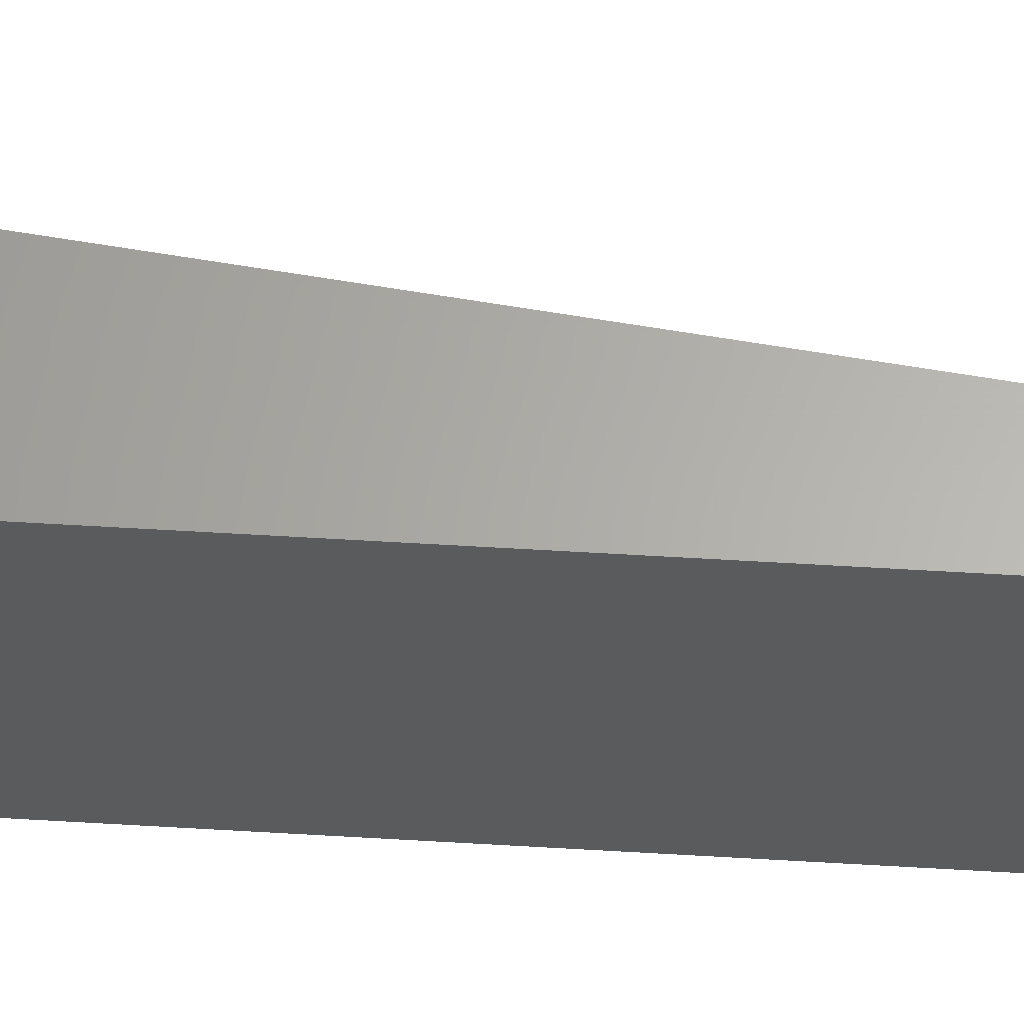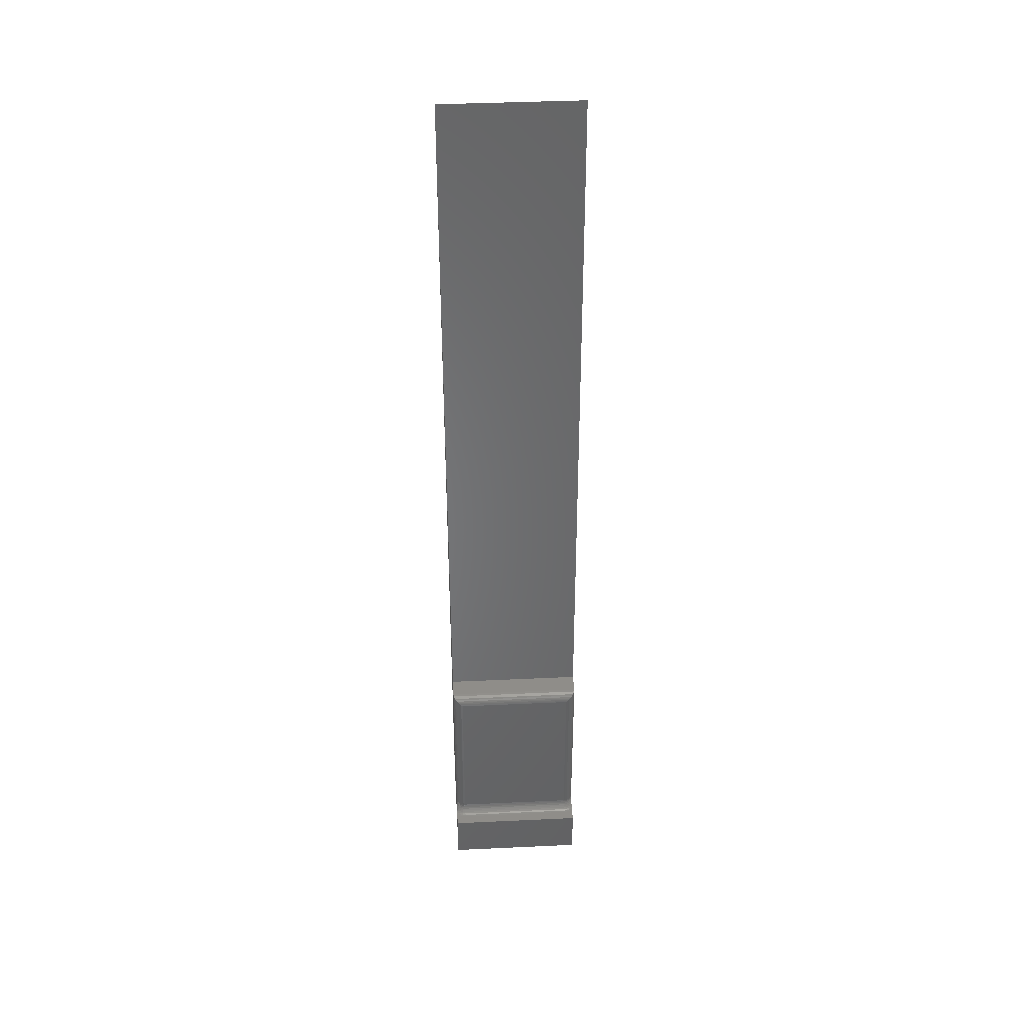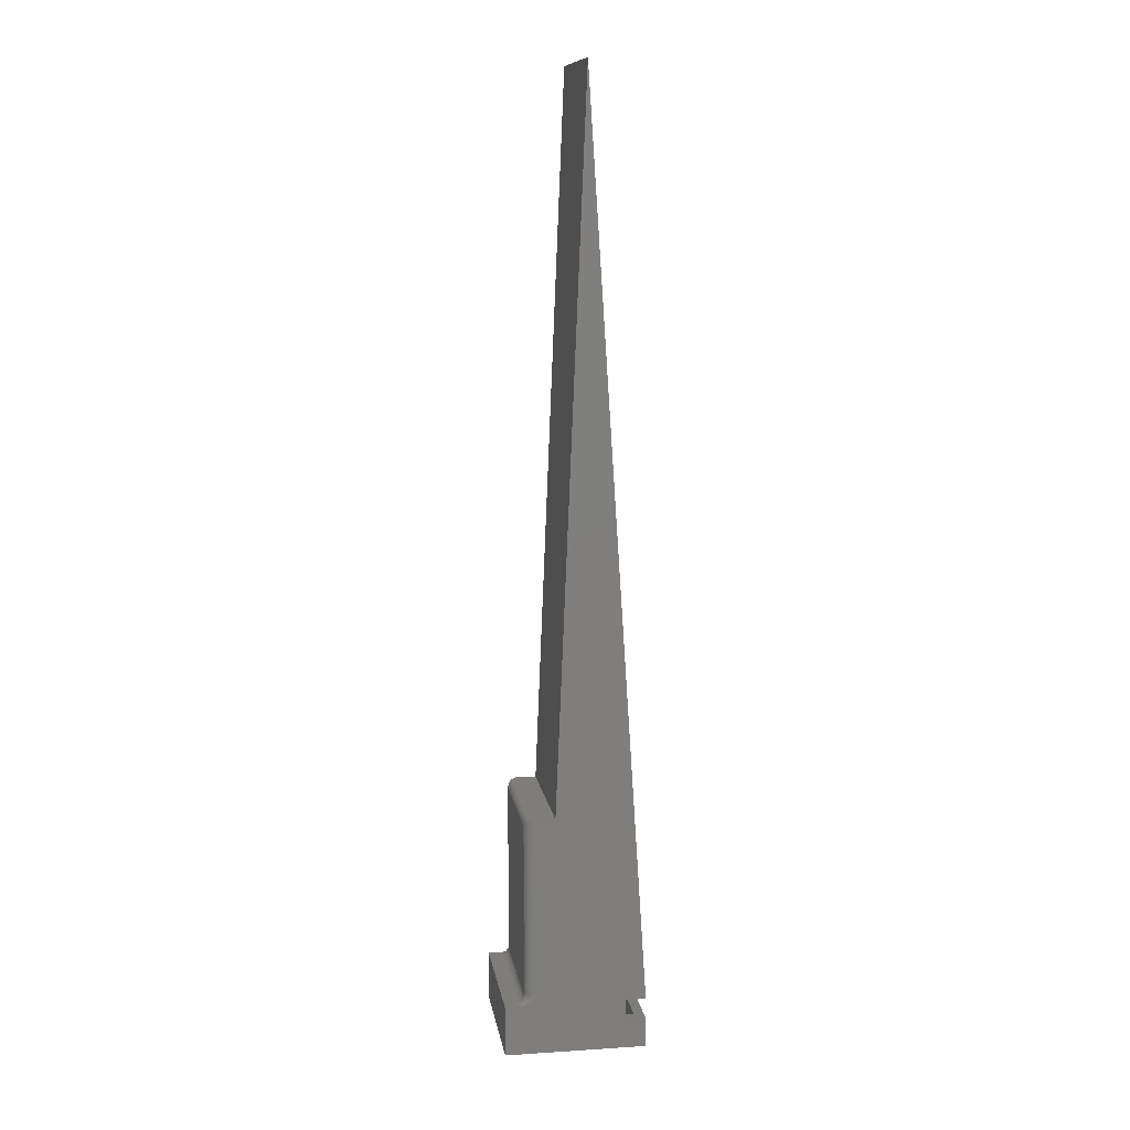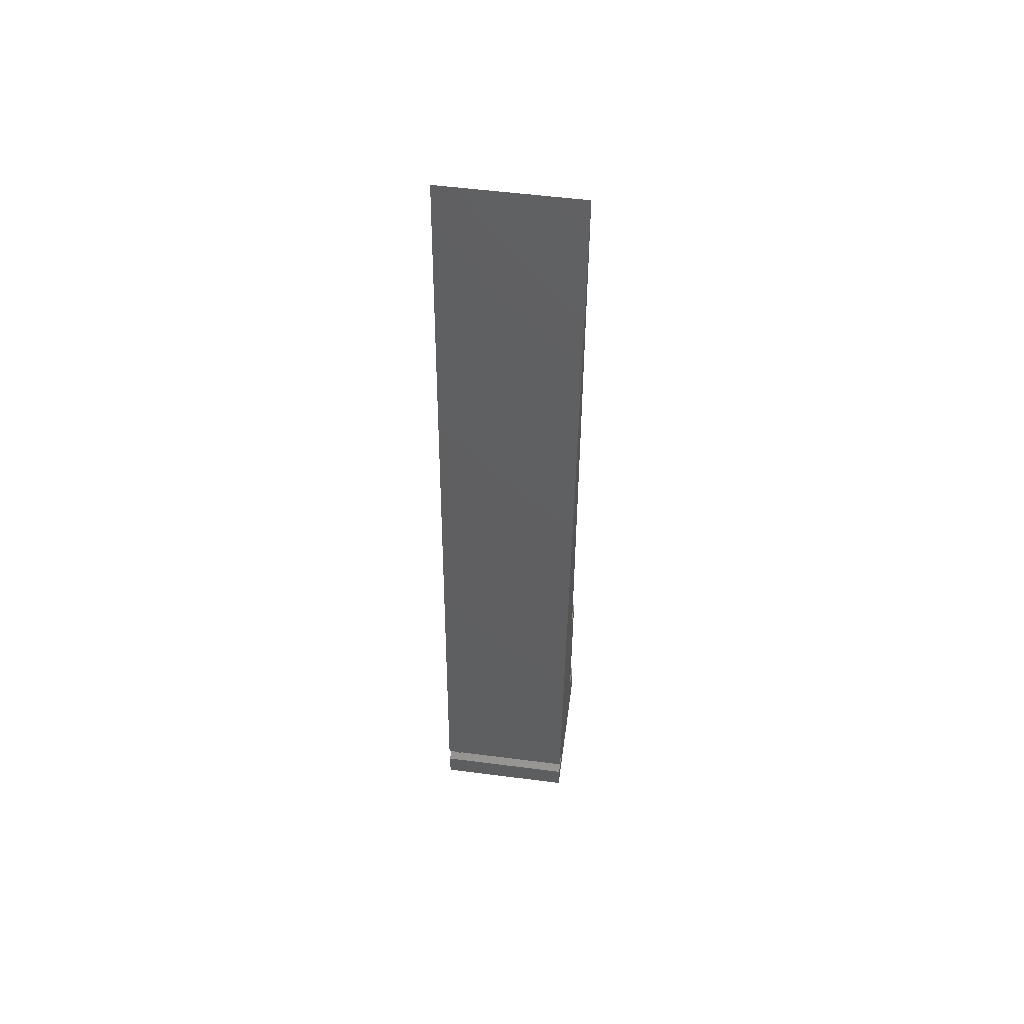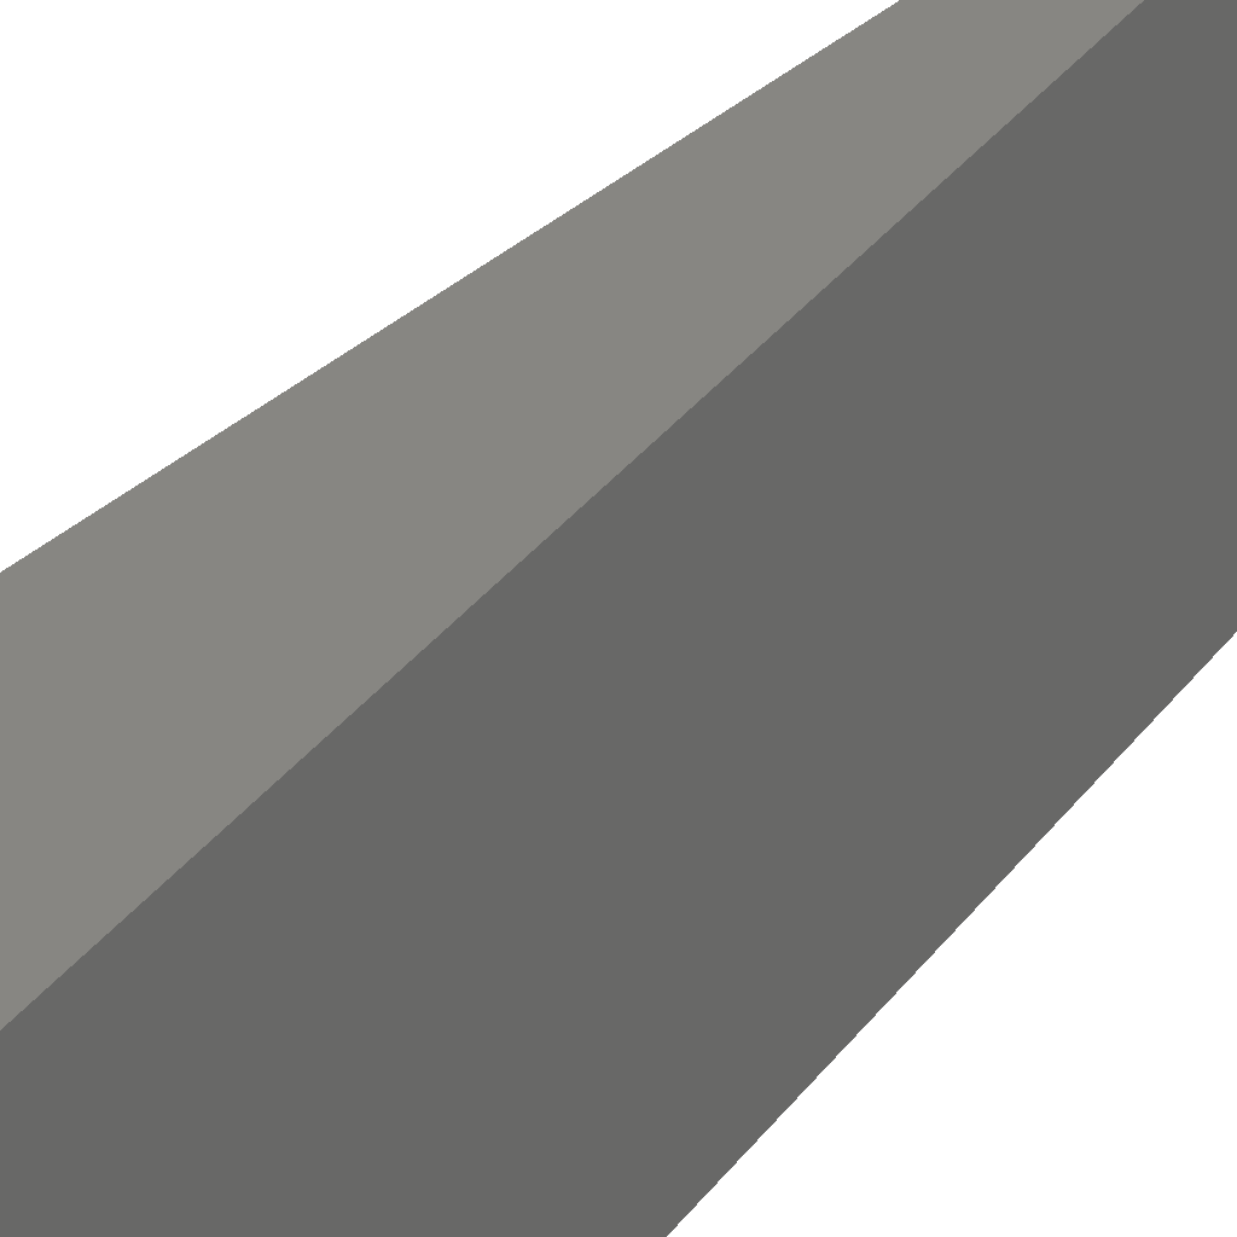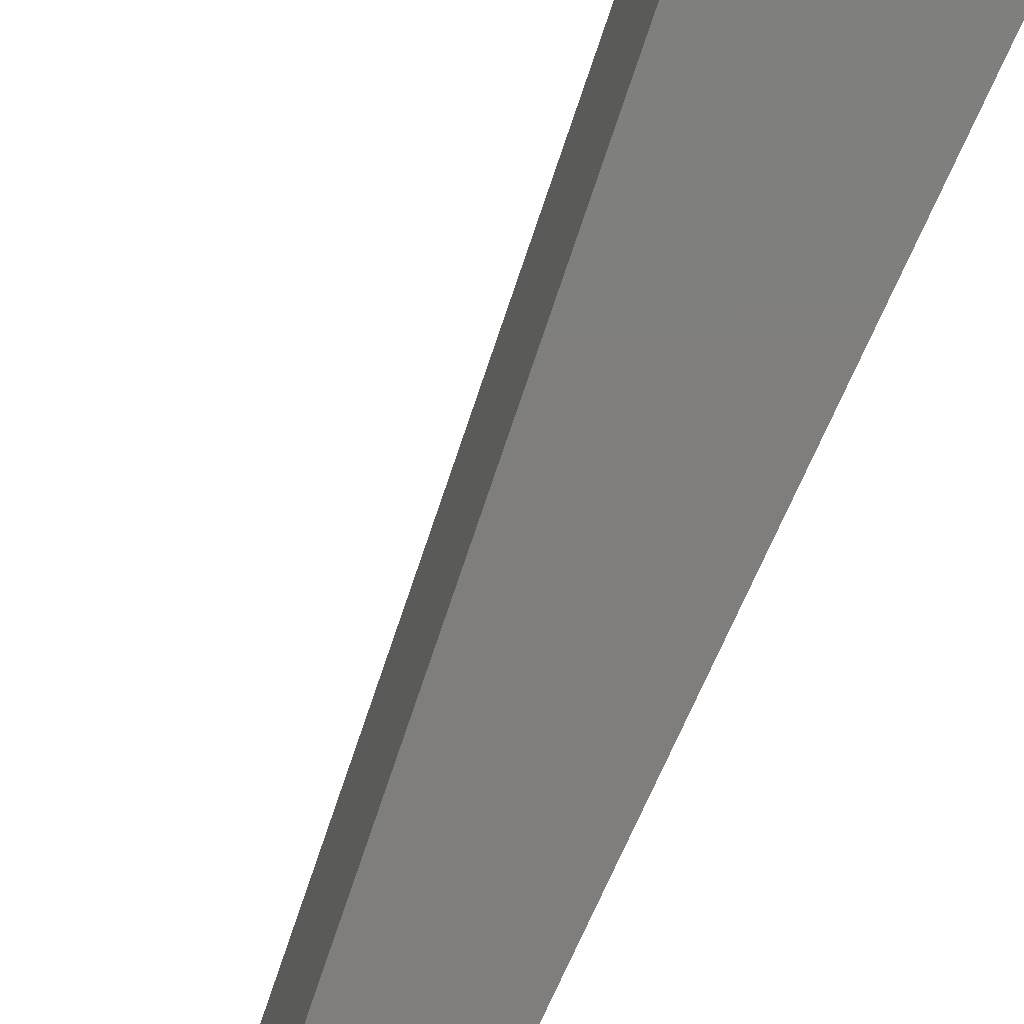
<metadata>
{"format":"stl","ext":"stl","renderer":"f3d","projection":"perspective","resolution":1024,"background":"white","views":[{"elev":63.9,"azim":-82.8,"up":"+Y"},{"elev":40.0,"azim":86.7,"up":"+Z"},{"elev":11.2,"azim":171.2,"up":"+Z"},{"elev":53.9,"azim":-82.2,"up":"+Z"},{"elev":22.5,"azim":-153.8,"up":"+Y"},{"elev":-78.4,"azim":158.8,"up":"+Y"}]}
</metadata>
<code>
# stl→obj: 169 verts, 334 faces
v 0.0236 -0.007812 0.02368
v 0.0236 -0.1016 0.02368
v 0.01579 -0.007812 0.02368
v 0.01579 -0.1016 0.02368
v 0.01579 0 0.02368
v 0.007812 -0.007812 0.02368
v 1.45e-18 0 0.02368
v 1.45e-18 -0.1094 0.02368
v 0.01579 -0.1094 0.02368
v 0.007812 -0.1016 0.02368
v 0.01579 0 0.03947
v 0.01579 -0.1094 0.03947
v 0.08722 -0.1016 0.04424
v 0.0236 -0.1016 0.04729
v 0.08692 -0.1016 0.04729
v 0.04562 -0.1016 0.6063
v 0.06356 -0.1016 0.1817
v 0.008351 -0.1016 0.04729
v 0.1027 -0.1016 0.007812
v 0.007812 -0.1016 0.007812
v 0.1027 -0.1016 0.03166
v 0.08811 -0.1016 0.04131
v 0.08956 -0.1016 0.03861
v 0.0915 -0.1016 0.03624
v 0.09387 -0.1016 0.03429
v 0.09657 -0.1016 0.03285
v 0.0995 -0.1016 0.03196
v 0.08692 -0.1016 0.1817
v 0.08692 -0.007812 0.04729
v 0.0236 -0.007812 0.04729
v 0.08722 -0.007812 0.04424
v 0.008351 -0.007812 0.04729
v 0.06356 -0.007812 0.1817
v 0.04562 -0.007812 0.6063
v 0.1027 -0.007812 0.007812
v 0.1027 -0.007812 0.03166
v 0.007812 -0.007812 0.007812
v 0.0995 -0.007812 0.03196
v 0.09657 -0.007812 0.03285
v 0.09387 -0.007812 0.03429
v 0.0915 -0.007812 0.03624
v 0.08956 -0.007812 0.03861
v 0.08811 -0.007812 0.04131
v 0.08692 -0.007812 0.1817
v 0.09474 -0.1016 0.04729
v 0.09464 -0.1028 0.1829
v 0.09459 -0.1031 0.04729
v 0.09474 -0.1016 0.1817
v 0.09435 -0.104 0.1841
v 0.09386 -0.1052 0.1853
v 0.09414 -0.1046 0.04729
v 0.0932 -0.1062 0.1863
v 0.09342 -0.1059 0.04729
v 0.09126 -0.1081 0.04729
v 0.08912 -0.1091 0.1892
v 0.08991 -0.1088 0.04729
v 0.09245 -0.1071 0.04729
v 0.09237 -0.1072 0.1873
v 0.09139 -0.108 0.1881
v 0.08692 -0.1094 0.1895
v 0.08692 -0.1094 0.04729
v 0.08845 -0.1092 0.04729
v 0.09474 -0.007812 0.1817
v 0.09459 -0.006288 0.04729
v 0.09464 -0.006565 0.1829
v 0.09474 -0.007812 0.04729
v 0.08912 -0.0003152 0.1892
v 0.09139 -0.001405 0.1881
v 0.08991 -0.0005947 0.04729
v 0.09126 -0.001317 0.04729
v 0.0932 -0.003156 0.1863
v 0.09386 -0.004218 0.1853
v 0.09435 -0.005378 0.1841
v 0.09342 -0.003472 0.04729
v 0.09414 -0.004823 0.04729
v 0.08692 0 0.04729
v 0.08692 0 0.1895
v 0.08845 -0.0001501 0.04729
v 0.09245 -0.002288 0.04729
v 0.09237 -0.00221 0.1873
v 0.1105 0 0.03947
v 0.1005 0 0.03947
v 0.1016 -0.002468 0.03947
v 0.1023 -0.005099 0.03947
v 0.1025 -0.007812 0.03947
v 0.1025 -0.1016 0.03947
v 0.1105 -0.1094 0.03947
v 0.1023 -0.1043 0.03947
v 0.1016 -0.1069 0.03947
v 0.1005 -0.1094 0.03947
v 0.1105 -0.1094 -6.768e-18
v 0.09621 -0.1094 0.04029
v 0.09347 -0.1094 0.04167
v 2.417e-18 -0.1094 0.03947
v 0 -0.1094 0
v 0.09905 -0.1094 0.03957
v 0.09763 -0.1094 0.03984
v 0.08963 -0.1094 0.04465
v 0.07105 -0.1094 0.1895
v 0.04737 -0.1094 0.75
v 2.417e-18 0 0.03947
v 0.04737 0 0.75
v 0.07105 0 0.1895
v 0.09216 0 0.04256
v 0.09483 0 0.04091
v 0.1105 0 -6.768e-18
v 0 0 0
v 0.09621 0 0.04029
v 0.09763 0 0.03984
v 0.09905 0 0.03957
v 0.08997 -0.1089 0.04576
v 0.09631 -0.1078 0.04079
v 0.09532 -0.1072 0.04176
v 0.09451 -0.1066 0.04295
v 0.09391 -0.1062 0.0443
v 0.09355 -0.106 0.04576
v 0.09703 -0.1016 0.04176
v 0.09799 -0.1038 0.04079
v 0.09821 -0.1016 0.04079
v 0.09932 -0.104 0.04007
v 0.09956 -0.1016 0.04007
v 0.1008 -0.1043 0.03962
v 0.101 -0.1016 0.03962
v 0.09683 -0.1035 0.04176
v 0.09605 -0.1016 0.04295
v 0.09588 -0.1033 0.04295
v 0.09533 -0.1016 0.0443
v 0.09517 -0.1032 0.0443
v 0.09489 -0.1016 0.04576
v 0.09473 -0.1031 0.04576
v 0.09626 -0.1054 0.04176
v 0.09735 -0.1059 0.04079
v 0.0986 -0.1064 0.04007
v 0.09995 -0.107 0.03962
v 0.09536 -0.1051 0.04295
v 0.09469 -0.1048 0.0443
v 0.09428 -0.1046 0.04576
v 0.09631 -0.001543 0.04079
v 0.09407 -0.0006702 0.04176
v 0.09135 -0.001192 0.04576
v 0.0916 -0.0008222 0.0443
v 0.09683 -0.005842 0.04176
v 0.09821 -0.007812 0.04079
v 0.09799 -0.005611 0.04079
v 0.09956 -0.007812 0.04007
v 0.09932 -0.005347 0.04007
v 0.101 -0.007812 0.03962
v 0.1008 -0.005062 0.03962
v 0.09703 -0.007812 0.04176
v 0.09588 -0.006031 0.04295
v 0.09605 -0.007812 0.04295
v 0.09517 -0.006172 0.0443
v 0.09533 -0.007812 0.0443
v 0.09473 -0.006259 0.04576
v 0.09489 -0.007812 0.04576
v 0.09626 -0.003947 0.04176
v 0.09735 -0.003494 0.04079
v 0.0986 -0.002977 0.04007
v 0.09995 -0.002416 0.03962
v 0.09536 -0.004319 0.04295
v 0.09469 -0.004595 0.0443
v 0.09428 -0.004765 0.04576
v 0.09532 -0.002201 0.04176
v 0.09451 -0.002741 0.04295
v 0.09391 -0.003142 0.0443
v 0.09355 -0.003389 0.04576
v 0.09338 -0.001357 0.04295
v 0.09287 -0.001868 0.0443
v 0.09255 -0.002182 0.04576
f 1 2 3
f 3 2 4
f 5 6 3
f 5 7 6
f 8 9 4
f 8 4 10
f 8 10 6
f 8 6 7
f 3 11 5
f 11 3 12
f 12 3 4
f 12 4 9
f 13 14 15
f 16 17 18
f 19 20 10
f 19 10 4
f 19 4 2
f 19 2 21
f 2 14 13
f 2 13 22
f 2 22 23
f 2 23 24
f 2 24 25
f 2 25 26
f 2 26 27
f 2 27 21
f 15 14 28
f 28 14 18
f 28 18 17
f 29 30 31
f 32 33 34
f 35 36 1
f 35 1 3
f 35 3 6
f 35 6 37
f 1 36 38
f 1 38 39
f 1 39 40
f 1 40 41
f 1 41 42
f 1 42 43
f 1 43 31
f 1 31 30
f 33 32 44
f 44 32 30
f 44 30 29
f 6 10 37
f 37 10 20
f 36 21 38
f 38 21 27
f 38 27 39
f 39 27 26
f 39 26 40
f 40 26 25
f 40 25 41
f 41 25 24
f 41 24 42
f 42 24 23
f 42 23 43
f 43 23 22
f 43 22 31
f 31 22 13
f 31 13 29
f 29 13 15
f 35 19 36
f 36 19 21
f 20 19 37
f 37 19 35
f 15 28 29
f 29 28 44
f 44 28 33
f 33 28 17
f 17 16 33
f 33 16 34
f 16 18 34
f 34 18 32
f 30 32 14
f 14 32 18
f 30 14 1
f 1 14 2
f 45 46 47
f 45 48 46
f 47 46 49
f 47 49 50
f 47 50 51
f 51 50 52
f 51 52 53
f 54 55 56
f 53 52 57
f 57 52 58
f 57 58 54
f 54 58 59
f 54 59 55
f 60 61 55
f 55 61 62
f 55 62 56
f 63 64 65
f 63 66 64
f 67 68 69
f 69 68 70
f 71 72 73
f 74 73 75
f 75 73 65
f 75 65 64
f 76 77 78
f 78 77 67
f 78 67 69
f 70 68 79
f 79 68 80
f 79 80 74
f 74 80 71
f 74 71 73
f 45 66 48
f 48 66 63
f 81 82 83
f 81 83 84
f 81 84 85
f 81 85 86
f 81 86 87
f 87 86 88
f 87 88 89
f 87 89 90
f 12 91 92
f 12 92 93
f 12 93 94
f 91 12 9
f 91 9 8
f 91 8 95
f 91 87 90
f 91 90 96
f 91 96 97
f 91 97 92
f 94 93 98
f 94 98 61
f 94 61 60
f 94 60 99
f 94 99 100
f 101 102 103
f 101 103 77
f 101 77 76
f 101 76 104
f 101 104 105
f 101 105 11
f 106 107 7
f 106 7 5
f 106 5 11
f 106 11 105
f 106 105 108
f 106 108 109
f 106 109 110
f 106 110 82
f 106 82 81
f 98 111 61
f 111 62 61
f 93 57 54
f 54 98 93
f 92 112 113
f 92 113 114
f 57 92 114
f 57 93 92
f 56 62 111
f 111 98 54
f 56 111 54
f 92 97 112
f 57 114 115
f 57 115 116
f 53 57 116
f 117 118 119
f 119 118 120
f 119 120 121
f 121 120 122
f 121 122 123
f 123 122 88
f 123 88 86
f 118 117 124
f 124 117 125
f 124 125 126
f 126 125 127
f 126 127 128
f 128 127 129
f 128 129 130
f 130 129 45
f 130 45 47
f 131 112 132
f 132 112 97
f 132 97 133
f 133 97 96
f 133 96 134
f 134 96 90
f 134 90 89
f 112 131 113
f 113 131 135
f 113 135 114
f 114 135 136
f 114 136 115
f 115 136 137
f 115 137 116
f 116 137 51
f 116 51 53
f 124 132 118
f 118 132 133
f 118 133 120
f 120 133 134
f 120 134 122
f 122 134 89
f 122 89 88
f 132 124 131
f 131 124 126
f 131 126 135
f 135 126 128
f 135 128 136
f 136 128 130
f 136 130 137
f 137 130 47
f 137 47 51
f 78 104 76
f 138 109 108
f 139 105 104
f 69 70 140
f 69 140 141
f 69 141 104
f 69 104 78
f 142 143 144
f 144 143 145
f 144 145 146
f 146 145 147
f 146 147 148
f 148 147 85
f 148 85 84
f 143 142 149
f 149 142 150
f 149 150 151
f 151 150 152
f 151 152 153
f 153 152 154
f 153 154 155
f 155 154 64
f 155 64 66
f 156 144 157
f 157 144 146
f 157 146 158
f 158 146 148
f 158 148 159
f 159 148 84
f 159 84 83
f 144 156 142
f 142 156 160
f 142 160 150
f 150 160 161
f 150 161 152
f 152 161 162
f 152 162 154
f 154 162 75
f 154 75 64
f 163 157 138
f 138 157 158
f 138 158 109
f 109 158 159
f 109 159 110
f 110 159 83
f 110 83 82
f 157 163 156
f 156 163 164
f 156 164 160
f 160 164 165
f 160 165 161
f 161 165 166
f 161 166 162
f 162 166 74
f 162 74 75
f 108 105 138
f 138 105 139
f 138 139 163
f 163 139 167
f 163 167 164
f 164 167 168
f 164 168 165
f 165 168 169
f 165 169 166
f 166 169 79
f 166 79 74
f 139 104 167
f 167 104 141
f 167 141 168
f 168 141 140
f 168 140 169
f 169 140 70
f 169 70 79
f 149 119 143
f 143 119 121
f 143 121 145
f 145 121 123
f 145 123 147
f 147 123 86
f 147 86 85
f 119 149 117
f 117 149 151
f 117 151 125
f 125 151 153
f 125 153 127
f 127 153 155
f 127 155 129
f 129 155 66
f 129 66 45
f 106 81 91
f 91 81 87
f 77 103 60
f 60 103 99
f 95 107 91
f 91 107 106
f 48 65 46
f 48 63 65
f 67 59 68
f 59 58 68
f 68 58 80
f 58 52 80
f 80 52 71
f 52 50 71
f 71 50 72
f 50 49 72
f 72 49 73
f 49 46 73
f 73 46 65
f 77 60 67
f 67 60 55
f 67 55 59
f 7 107 8
f 8 107 95
f 12 94 11
f 11 94 101
f 100 102 94
f 94 102 101
f 99 103 100
f 100 103 102

</code>
